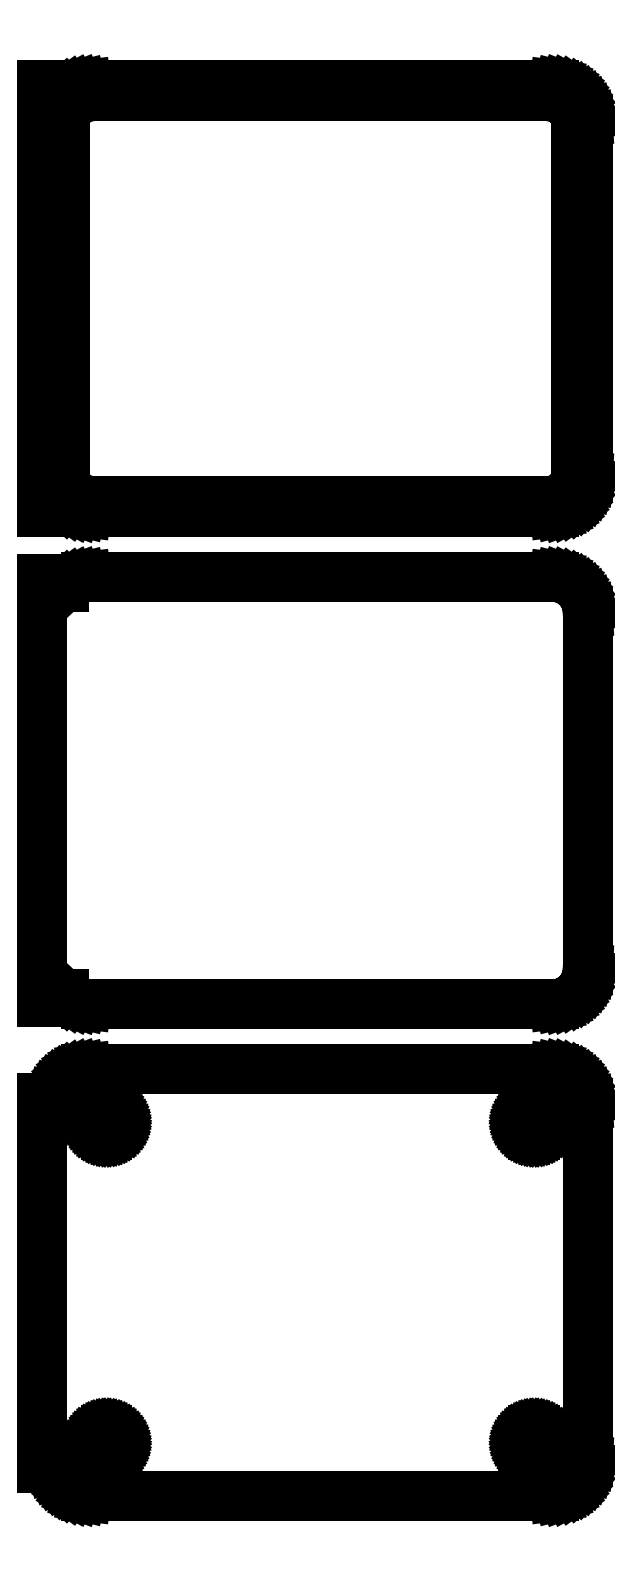
<metadata>
{"format":"dxf","ext":"dxf","renderer":"ezdxf+matplotlib","layout":"modelspace","background":"white","min_lineweight":24,"dpi":150}
</metadata>
<code>
0
SECTION
2
ENTITIES
0
LINE
8
0
10
-36
20
247.4
11
-35.69
21
247.1
0
LINE
8
0
10
-35.69
20
247.1
11
-35.18
21
246.8
0
LINE
8
0
10
-35.18
20
246.8
11
-34.63
21
246.5
0
LINE
8
0
10
-34.63
20
246.5
11
-34.05
21
246.2
0
LINE
8
0
10
-34.05
20
246.2
11
-33.44
21
246.1
0
LINE
8
0
10
-33.44
20
246.1
11
-32.81
21
246
0
LINE
8
0
10
-32.81
20
246
11
32.81
21
246
0
LINE
8
0
10
32.81
20
246
11
33.44
21
246.1
0
LINE
8
0
10
33.44
20
246.1
11
34.05
21
246.2
0
LINE
8
0
10
34.05
20
246.2
11
34.63
21
246.5
0
LINE
8
0
10
34.63
20
246.5
11
35.18
21
246.8
0
LINE
8
0
10
35.18
20
246.8
11
35.69
21
247.1
0
LINE
8
0
10
35.69
20
247.1
11
36.14
21
247.6
0
LINE
8
0
10
36.14
20
247.6
11
36.55
21
248.1
0
LINE
8
0
10
36.55
20
248.1
11
36.88
21
248.6
0
LINE
8
0
10
36.88
20
248.6
11
37.15
21
249.2
0
LINE
8
0
10
37.15
20
249.2
11
37.34
21
249.8
0
LINE
8
0
10
37.34
20
249.8
11
37.46
21
250.4
0
LINE
8
0
10
37.46
20
250.4
11
37.5
21
251
0
LINE
8
0
10
37.5
20
251
11
37.5
21
301
0
LINE
8
0
10
37.5
20
301
11
37.46
21
301.6
0
LINE
8
0
10
37.46
20
301.6
11
37.34
21
302.2
0
LINE
8
0
10
37.34
20
302.2
11
37.15
21
302.8
0
LINE
8
0
10
37.15
20
302.8
11
36.88
21
303.4
0
LINE
8
0
10
36.88
20
303.4
11
36.55
21
303.9
0
LINE
8
0
10
36.55
20
303.9
11
36.14
21
304.4
0
LINE
8
0
10
36.14
20
304.4
11
35.69
21
304.9
0
LINE
8
0
10
35.69
20
304.9
11
35.18
21
305.2
0
LINE
8
0
10
35.18
20
305.2
11
34.63
21
305.5
0
LINE
8
0
10
34.63
20
305.5
11
34.05
21
305.8
0
LINE
8
0
10
34.05
20
305.8
11
33.44
21
305.9
0
LINE
8
0
10
33.44
20
305.9
11
32.81
21
306
0
LINE
8
0
10
32.81
20
306
11
-32.81
21
306
0
LINE
8
0
10
-32.81
20
306
11
-33.44
21
305.9
0
LINE
8
0
10
-33.44
20
305.9
11
-34.05
21
305.8
0
LINE
8
0
10
-34.05
20
305.8
11
-34.63
21
305.5
0
LINE
8
0
10
-34.63
20
305.5
11
-35.18
21
305.2
0
LINE
8
0
10
-35.18
20
305.2
11
-35.69
21
304.9
0
LINE
8
0
10
-35.69
20
304.9
11
-36
21
304.6
0
LINE
8
0
10
-36
20
304.6
11
-36
21
306
0
LINE
8
0
10
-36
20
306
11
-39
21
306
0
LINE
8
0
10
-39
20
306
11
-39
21
246
0
LINE
8
0
10
-39
20
246
11
-36
21
246
0
LINE
8
0
10
-36
20
246
11
-36
21
247.4
0
LINE
8
0
10
-32.24
20
247.6
11
-32.73
21
247.7
0
LINE
8
0
10
-32.73
20
247.7
11
-33.2
21
247.8
0
LINE
8
0
10
-33.2
20
247.8
11
-33.65
21
248
0
LINE
8
0
10
-33.65
20
248
11
-34.08
21
248.2
0
LINE
8
0
10
-34.08
20
248.2
11
-34.47
21
248.5
0
LINE
8
0
10
-34.47
20
248.5
11
-34.82
21
248.8
0
LINE
8
0
10
-34.82
20
248.8
11
-35.13
21
249.2
0
LINE
8
0
10
-35.13
20
249.2
11
-35.39
21
249.6
0
LINE
8
0
10
-35.39
20
249.6
11
-35.6
21
250.1
0
LINE
8
0
10
-35.6
20
250.1
11
-35.75
21
250.5
0
LINE
8
0
10
-35.75
20
250.5
11
-35.84
21
251
0
LINE
8
0
10
-35.84
20
251
11
-35.87
21
251.5
0
LINE
8
0
10
-35.87
20
251.5
11
-35.87
21
300.5
0
LINE
8
0
10
-35.87
20
300.5
11
-35.84
21
301
0
LINE
8
0
10
-35.84
20
301
11
-35.75
21
301.5
0
LINE
8
0
10
-35.75
20
301.5
11
-35.6
21
301.9
0
LINE
8
0
10
-35.6
20
301.9
11
-35.39
21
302.4
0
LINE
8
0
10
-35.39
20
302.4
11
-35.13
21
302.8
0
LINE
8
0
10
-35.13
20
302.8
11
-34.82
21
303.2
0
LINE
8
0
10
-34.82
20
303.2
11
-34.47
21
303.5
0
LINE
8
0
10
-34.47
20
303.5
11
-34.08
21
303.8
0
LINE
8
0
10
-34.08
20
303.8
11
-33.65
21
304
0
LINE
8
0
10
-33.65
20
304
11
-33.2
21
304.2
0
LINE
8
0
10
-33.2
20
304.2
11
-32.73
21
304.3
0
LINE
8
0
10
-32.73
20
304.3
11
-32.24
21
304.4
0
LINE
8
0
10
-32.24
20
304.4
11
32.24
21
304.4
0
LINE
8
0
10
32.24
20
304.4
11
32.73
21
304.3
0
LINE
8
0
10
32.73
20
304.3
11
33.2
21
304.2
0
LINE
8
0
10
33.2
20
304.2
11
33.65
21
304
0
LINE
8
0
10
33.65
20
304
11
34.08
21
303.8
0
LINE
8
0
10
34.08
20
303.8
11
34.47
21
303.5
0
LINE
8
0
10
34.47
20
303.5
11
34.82
21
303.2
0
LINE
8
0
10
34.82
20
303.2
11
35.13
21
302.8
0
LINE
8
0
10
35.13
20
302.8
11
35.39
21
302.4
0
LINE
8
0
10
35.39
20
302.4
11
35.6
21
301.9
0
LINE
8
0
10
35.6
20
301.9
11
35.75
21
301.5
0
LINE
8
0
10
35.75
20
301.5
11
35.84
21
301
0
LINE
8
0
10
35.84
20
301
11
35.87
21
300.5
0
LINE
8
0
10
35.87
20
300.5
11
35.87
21
251.5
0
LINE
8
0
10
35.87
20
251.5
11
35.84
21
251
0
LINE
8
0
10
35.84
20
251
11
35.75
21
250.5
0
LINE
8
0
10
35.75
20
250.5
11
35.6
21
250.1
0
LINE
8
0
10
35.6
20
250.1
11
35.39
21
249.6
0
LINE
8
0
10
35.39
20
249.6
11
35.13
21
249.2
0
LINE
8
0
10
35.13
20
249.2
11
34.82
21
248.8
0
LINE
8
0
10
34.82
20
248.8
11
34.47
21
248.5
0
LINE
8
0
10
34.47
20
248.5
11
34.08
21
248.2
0
LINE
8
0
10
34.08
20
248.2
11
33.65
21
248
0
LINE
8
0
10
33.65
20
248
11
33.2
21
247.8
0
LINE
8
0
10
33.2
20
247.8
11
32.73
21
247.7
0
LINE
8
0
10
32.73
20
247.7
11
32.24
21
247.6
0
LINE
8
0
10
32.24
20
247.6
11
-32.24
21
247.6
0
LINE
8
0
10
33.44
20
177.1
11
34.05
21
177.2
0
LINE
8
0
10
34.05
20
177.2
11
34.63
21
177.5
0
LINE
8
0
10
34.63
20
177.5
11
35.18
21
177.8
0
LINE
8
0
10
35.18
20
177.8
11
35.69
21
178.1
0
LINE
8
0
10
35.69
20
178.1
11
36.14
21
178.6
0
LINE
8
0
10
36.14
20
178.6
11
36.55
21
179.1
0
LINE
8
0
10
36.55
20
179.1
11
36.88
21
179.6
0
LINE
8
0
10
36.88
20
179.6
11
37.15
21
180.2
0
LINE
8
0
10
37.15
20
180.2
11
37.34
21
180.8
0
LINE
8
0
10
37.34
20
180.8
11
37.46
21
181.4
0
LINE
8
0
10
37.46
20
181.4
11
37.5
21
182
0
LINE
8
0
10
37.5
20
182
11
37.5
21
232
0
LINE
8
0
10
37.5
20
232
11
37.46
21
232.6
0
LINE
8
0
10
37.46
20
232.6
11
37.34
21
233.2
0
LINE
8
0
10
37.34
20
233.2
11
37.15
21
233.8
0
LINE
8
0
10
37.15
20
233.8
11
36.88
21
234.4
0
LINE
8
0
10
36.88
20
234.4
11
36.55
21
234.9
0
LINE
8
0
10
36.55
20
234.9
11
36.14
21
235.4
0
LINE
8
0
10
36.14
20
235.4
11
35.69
21
235.9
0
LINE
8
0
10
35.69
20
235.9
11
35.18
21
236.2
0
LINE
8
0
10
35.18
20
236.2
11
34.63
21
236.5
0
LINE
8
0
10
34.63
20
236.5
11
34.05
21
236.8
0
LINE
8
0
10
34.05
20
236.8
11
33.44
21
236.9
0
LINE
8
0
10
33.44
20
236.9
11
32.81
21
237
0
LINE
8
0
10
32.81
20
237
11
-32.81
21
237
0
LINE
8
0
10
-32.81
20
237
11
-33.44
21
236.9
0
LINE
8
0
10
-33.44
20
236.9
11
-34.05
21
236.8
0
LINE
8
0
10
-34.05
20
236.8
11
-34.63
21
236.5
0
LINE
8
0
10
-34.63
20
236.5
11
-35.18
21
236.2
0
LINE
8
0
10
-35.18
20
236.2
11
-35.69
21
235.9
0
LINE
8
0
10
-35.69
20
235.9
11
-36
21
235.6
0
LINE
8
0
10
-36
20
235.6
11
-36
21
236.6
0
LINE
8
0
10
-36
20
236.6
11
-39
21
236.6
0
LINE
8
0
10
-39
20
236.6
11
-39
21
177.4
0
LINE
8
0
10
-39
20
177.4
11
-36
21
177.4
0
LINE
8
0
10
-36
20
177.4
11
-36
21
178.4
0
LINE
8
0
10
-36
20
178.4
11
-35.69
21
178.1
0
LINE
8
0
10
-35.69
20
178.1
11
-35.18
21
177.8
0
LINE
8
0
10
-35.18
20
177.8
11
-34.63
21
177.5
0
LINE
8
0
10
-34.63
20
177.5
11
-34.05
21
177.2
0
LINE
8
0
10
-34.05
20
177.2
11
-33.44
21
177.1
0
LINE
8
0
10
-33.44
20
177.1
11
-32.81
21
177
0
LINE
8
0
10
-32.81
20
177
11
32.81
21
177
0
LINE
8
0
10
32.81
20
177
11
33.44
21
177.1
0
LINE
8
0
10
33.44
20
108.1
11
34.05
21
108.2
0
LINE
8
0
10
34.05
20
108.2
11
34.63
21
108.5
0
LINE
8
0
10
34.63
20
108.5
11
35.18
21
108.8
0
LINE
8
0
10
35.18
20
108.8
11
35.69
21
109.1
0
LINE
8
0
10
35.69
20
109.1
11
36.14
21
109.6
0
LINE
8
0
10
36.14
20
109.6
11
36.55
21
110.1
0
LINE
8
0
10
36.55
20
110.1
11
36.88
21
110.6
0
LINE
8
0
10
36.88
20
110.6
11
37.15
21
111.2
0
LINE
8
0
10
37.15
20
111.2
11
37.34
21
111.8
0
LINE
8
0
10
37.34
20
111.8
11
37.46
21
112.4
0
LINE
8
0
10
37.46
20
112.4
11
37.5
21
113
0
LINE
8
0
10
37.5
20
113
11
37.5
21
163
0
LINE
8
0
10
37.5
20
163
11
37.46
21
163.6
0
LINE
8
0
10
37.46
20
163.6
11
37.34
21
164.2
0
LINE
8
0
10
37.34
20
164.2
11
37.15
21
164.8
0
LINE
8
0
10
37.15
20
164.8
11
36.88
21
165.4
0
LINE
8
0
10
36.88
20
165.4
11
36.55
21
165.9
0
LINE
8
0
10
36.55
20
165.9
11
36.14
21
166.4
0
LINE
8
0
10
36.14
20
166.4
11
35.69
21
166.9
0
LINE
8
0
10
35.69
20
166.9
11
35.18
21
167.2
0
LINE
8
0
10
35.18
20
167.2
11
34.63
21
167.5
0
LINE
8
0
10
34.63
20
167.5
11
34.05
21
167.8
0
LINE
8
0
10
34.05
20
167.8
11
33.44
21
167.9
0
LINE
8
0
10
33.44
20
167.9
11
32.81
21
168
0
LINE
8
0
10
32.81
20
168
11
-32.81
21
168
0
LINE
8
0
10
-32.81
20
168
11
-33.44
21
167.9
0
LINE
8
0
10
-33.44
20
167.9
11
-34.05
21
167.8
0
LINE
8
0
10
-34.05
20
167.8
11
-34.63
21
167.5
0
LINE
8
0
10
-34.63
20
167.5
11
-35.18
21
167.2
0
LINE
8
0
10
-35.18
20
167.2
11
-35.69
21
166.9
0
LINE
8
0
10
-35.69
20
166.9
11
-36.14
21
166.4
0
LINE
8
0
10
-36.14
20
166.4
11
-36.55
21
165.9
0
LINE
8
0
10
-36.55
20
165.9
11
-36.88
21
165.4
0
LINE
8
0
10
-36.88
20
165.4
11
-37.15
21
164.8
0
LINE
8
0
10
-37.15
20
164.8
11
-37.34
21
164.2
0
LINE
8
0
10
-37.34
20
164.2
11
-37.4
21
163.9
0
LINE
8
0
10
-37.4
20
163.9
11
-39
21
163.9
0
LINE
8
0
10
-39
20
163.9
11
-39
21
112.1
0
LINE
8
0
10
-39
20
112.1
11
-37.4
21
112.1
0
LINE
8
0
10
-37.4
20
112.1
11
-37.34
21
111.8
0
LINE
8
0
10
-37.34
20
111.8
11
-37.15
21
111.2
0
LINE
8
0
10
-37.15
20
111.2
11
-36.88
21
110.6
0
LINE
8
0
10
-36.88
20
110.6
11
-36.55
21
110.1
0
LINE
8
0
10
-36.55
20
110.1
11
-36.14
21
109.6
0
LINE
8
0
10
-36.14
20
109.6
11
-35.69
21
109.1
0
LINE
8
0
10
-35.69
20
109.1
11
-35.18
21
108.8
0
LINE
8
0
10
-35.18
20
108.8
11
-34.63
21
108.5
0
LINE
8
0
10
-34.63
20
108.5
11
-34.05
21
108.2
0
LINE
8
0
10
-34.05
20
108.2
11
-33.44
21
108.1
0
LINE
8
0
10
-33.44
20
108.1
11
-32.81
21
108
0
LINE
8
0
10
-32.81
20
108
11
32.81
21
108
0
LINE
8
0
10
32.81
20
108
11
33.44
21
108.1
0
LINE
8
0
10
29.89
20
158.7
11
29.66
21
158.7
0
LINE
8
0
10
29.66
20
158.7
11
29.44
21
158.8
0
LINE
8
0
10
29.44
20
158.8
11
29.23
21
158.9
0
LINE
8
0
10
29.23
20
158.9
11
29.04
21
159
0
LINE
8
0
10
29.04
20
159
11
28.85
21
159.1
0
LINE
8
0
10
28.85
20
159.1
11
28.69
21
159.3
0
LINE
8
0
10
28.69
20
159.3
11
28.54
21
159.4
0
LINE
8
0
10
28.54
20
159.4
11
28.42
21
159.6
0
LINE
8
0
10
28.42
20
159.6
11
28.33
21
159.8
0
LINE
8
0
10
28.33
20
159.8
11
28.26
21
160.1
0
LINE
8
0
10
28.26
20
160.1
11
28.21
21
160.3
0
LINE
8
0
10
28.21
20
160.3
11
28.2
21
160.5
0
LINE
8
0
10
28.2
20
160.5
11
28.21
21
160.7
0
LINE
8
0
10
28.21
20
160.7
11
28.26
21
160.9
0
LINE
8
0
10
28.26
20
160.9
11
28.33
21
161.2
0
LINE
8
0
10
28.33
20
161.2
11
28.42
21
161.4
0
LINE
8
0
10
28.42
20
161.4
11
28.54
21
161.6
0
LINE
8
0
10
28.54
20
161.6
11
28.69
21
161.7
0
LINE
8
0
10
28.69
20
161.7
11
28.85
21
161.9
0
LINE
8
0
10
28.85
20
161.9
11
29.04
21
162
0
LINE
8
0
10
29.04
20
162
11
29.23
21
162.1
0
LINE
8
0
10
29.23
20
162.1
11
29.44
21
162.2
0
LINE
8
0
10
29.44
20
162.2
11
29.66
21
162.3
0
LINE
8
0
10
29.66
20
162.3
11
29.89
21
162.3
0
LINE
8
0
10
29.89
20
162.3
11
30.11
21
162.3
0
LINE
8
0
10
30.11
20
162.3
11
30.34
21
162.3
0
LINE
8
0
10
30.34
20
162.3
11
30.56
21
162.2
0
LINE
8
0
10
30.56
20
162.2
11
30.77
21
162.1
0
LINE
8
0
10
30.77
20
162.1
11
30.96
21
162
0
LINE
8
0
10
30.96
20
162
11
31.15
21
161.9
0
LINE
8
0
10
31.15
20
161.9
11
31.31
21
161.7
0
LINE
8
0
10
31.31
20
161.7
11
31.46
21
161.6
0
LINE
8
0
10
31.46
20
161.6
11
31.58
21
161.4
0
LINE
8
0
10
31.58
20
161.4
11
31.67
21
161.2
0
LINE
8
0
10
31.67
20
161.2
11
31.74
21
160.9
0
LINE
8
0
10
31.74
20
160.9
11
31.79
21
160.7
0
LINE
8
0
10
31.79
20
160.7
11
31.8
21
160.5
0
LINE
8
0
10
31.8
20
160.5
11
31.79
21
160.3
0
LINE
8
0
10
31.79
20
160.3
11
31.74
21
160.1
0
LINE
8
0
10
31.74
20
160.1
11
31.67
21
159.8
0
LINE
8
0
10
31.67
20
159.8
11
31.58
21
159.6
0
LINE
8
0
10
31.58
20
159.6
11
31.46
21
159.4
0
LINE
8
0
10
31.46
20
159.4
11
31.31
21
159.3
0
LINE
8
0
10
31.31
20
159.3
11
31.15
21
159.1
0
LINE
8
0
10
31.15
20
159.1
11
30.96
21
159
0
LINE
8
0
10
30.96
20
159
11
30.77
21
158.9
0
LINE
8
0
10
30.77
20
158.9
11
30.56
21
158.8
0
LINE
8
0
10
30.56
20
158.8
11
30.34
21
158.7
0
LINE
8
0
10
30.34
20
158.7
11
30.11
21
158.7
0
LINE
8
0
10
30.11
20
158.7
11
29.89
21
158.7
0
LINE
8
0
10
-30.11
20
158.7
11
-30.34
21
158.7
0
LINE
8
0
10
-30.34
20
158.7
11
-30.56
21
158.8
0
LINE
8
0
10
-30.56
20
158.8
11
-30.77
21
158.9
0
LINE
8
0
10
-30.77
20
158.9
11
-30.96
21
159
0
LINE
8
0
10
-30.96
20
159
11
-31.15
21
159.1
0
LINE
8
0
10
-31.15
20
159.1
11
-31.31
21
159.3
0
LINE
8
0
10
-31.31
20
159.3
11
-31.46
21
159.4
0
LINE
8
0
10
-31.46
20
159.4
11
-31.58
21
159.6
0
LINE
8
0
10
-31.58
20
159.6
11
-31.67
21
159.8
0
LINE
8
0
10
-31.67
20
159.8
11
-31.74
21
160.1
0
LINE
8
0
10
-31.74
20
160.1
11
-31.79
21
160.3
0
LINE
8
0
10
-31.79
20
160.3
11
-31.8
21
160.5
0
LINE
8
0
10
-31.8
20
160.5
11
-31.79
21
160.7
0
LINE
8
0
10
-31.79
20
160.7
11
-31.74
21
160.9
0
LINE
8
0
10
-31.74
20
160.9
11
-31.67
21
161.2
0
LINE
8
0
10
-31.67
20
161.2
11
-31.58
21
161.4
0
LINE
8
0
10
-31.58
20
161.4
11
-31.46
21
161.6
0
LINE
8
0
10
-31.46
20
161.6
11
-31.31
21
161.7
0
LINE
8
0
10
-31.31
20
161.7
11
-31.15
21
161.9
0
LINE
8
0
10
-31.15
20
161.9
11
-30.96
21
162
0
LINE
8
0
10
-30.96
20
162
11
-30.77
21
162.1
0
LINE
8
0
10
-30.77
20
162.1
11
-30.56
21
162.2
0
LINE
8
0
10
-30.56
20
162.2
11
-30.34
21
162.3
0
LINE
8
0
10
-30.34
20
162.3
11
-30.11
21
162.3
0
LINE
8
0
10
-30.11
20
162.3
11
-29.89
21
162.3
0
LINE
8
0
10
-29.89
20
162.3
11
-29.66
21
162.3
0
LINE
8
0
10
-29.66
20
162.3
11
-29.44
21
162.2
0
LINE
8
0
10
-29.44
20
162.2
11
-29.23
21
162.1
0
LINE
8
0
10
-29.23
20
162.1
11
-29.04
21
162
0
LINE
8
0
10
-29.04
20
162
11
-28.85
21
161.9
0
LINE
8
0
10
-28.85
20
161.9
11
-28.69
21
161.7
0
LINE
8
0
10
-28.69
20
161.7
11
-28.54
21
161.6
0
LINE
8
0
10
-28.54
20
161.6
11
-28.42
21
161.4
0
LINE
8
0
10
-28.42
20
161.4
11
-28.33
21
161.2
0
LINE
8
0
10
-28.33
20
161.2
11
-28.26
21
160.9
0
LINE
8
0
10
-28.26
20
160.9
11
-28.21
21
160.7
0
LINE
8
0
10
-28.21
20
160.7
11
-28.2
21
160.5
0
LINE
8
0
10
-28.2
20
160.5
11
-28.21
21
160.3
0
LINE
8
0
10
-28.21
20
160.3
11
-28.26
21
160.1
0
LINE
8
0
10
-28.26
20
160.1
11
-28.33
21
159.8
0
LINE
8
0
10
-28.33
20
159.8
11
-28.42
21
159.6
0
LINE
8
0
10
-28.42
20
159.6
11
-28.54
21
159.4
0
LINE
8
0
10
-28.54
20
159.4
11
-28.69
21
159.3
0
LINE
8
0
10
-28.69
20
159.3
11
-28.85
21
159.1
0
LINE
8
0
10
-28.85
20
159.1
11
-29.04
21
159
0
LINE
8
0
10
-29.04
20
159
11
-29.23
21
158.9
0
LINE
8
0
10
-29.23
20
158.9
11
-29.44
21
158.8
0
LINE
8
0
10
-29.44
20
158.8
11
-29.66
21
158.7
0
LINE
8
0
10
-29.66
20
158.7
11
-29.89
21
158.7
0
LINE
8
0
10
-29.89
20
158.7
11
-30.11
21
158.7
0
LINE
8
0
10
29.89
20
113.7
11
29.66
21
113.7
0
LINE
8
0
10
29.66
20
113.7
11
29.44
21
113.8
0
LINE
8
0
10
29.44
20
113.8
11
29.23
21
113.9
0
LINE
8
0
10
29.23
20
113.9
11
29.04
21
114
0
LINE
8
0
10
29.04
20
114
11
28.85
21
114.1
0
LINE
8
0
10
28.85
20
114.1
11
28.69
21
114.3
0
LINE
8
0
10
28.69
20
114.3
11
28.54
21
114.4
0
LINE
8
0
10
28.54
20
114.4
11
28.42
21
114.6
0
LINE
8
0
10
28.42
20
114.6
11
28.33
21
114.8
0
LINE
8
0
10
28.33
20
114.8
11
28.26
21
115.1
0
LINE
8
0
10
28.26
20
115.1
11
28.21
21
115.3
0
LINE
8
0
10
28.21
20
115.3
11
28.2
21
115.5
0
LINE
8
0
10
28.2
20
115.5
11
28.21
21
115.7
0
LINE
8
0
10
28.21
20
115.7
11
28.26
21
115.9
0
LINE
8
0
10
28.26
20
115.9
11
28.33
21
116.2
0
LINE
8
0
10
28.33
20
116.2
11
28.42
21
116.4
0
LINE
8
0
10
28.42
20
116.4
11
28.54
21
116.6
0
LINE
8
0
10
28.54
20
116.6
11
28.69
21
116.7
0
LINE
8
0
10
28.69
20
116.7
11
28.85
21
116.9
0
LINE
8
0
10
28.85
20
116.9
11
29.04
21
117
0
LINE
8
0
10
29.04
20
117
11
29.23
21
117.1
0
LINE
8
0
10
29.23
20
117.1
11
29.44
21
117.2
0
LINE
8
0
10
29.44
20
117.2
11
29.66
21
117.3
0
LINE
8
0
10
29.66
20
117.3
11
29.89
21
117.3
0
LINE
8
0
10
29.89
20
117.3
11
30.11
21
117.3
0
LINE
8
0
10
30.11
20
117.3
11
30.34
21
117.3
0
LINE
8
0
10
30.34
20
117.3
11
30.56
21
117.2
0
LINE
8
0
10
30.56
20
117.2
11
30.77
21
117.1
0
LINE
8
0
10
30.77
20
117.1
11
30.96
21
117
0
LINE
8
0
10
30.96
20
117
11
31.15
21
116.9
0
LINE
8
0
10
31.15
20
116.9
11
31.31
21
116.7
0
LINE
8
0
10
31.31
20
116.7
11
31.46
21
116.6
0
LINE
8
0
10
31.46
20
116.6
11
31.58
21
116.4
0
LINE
8
0
10
31.58
20
116.4
11
31.67
21
116.2
0
LINE
8
0
10
31.67
20
116.2
11
31.74
21
115.9
0
LINE
8
0
10
31.74
20
115.9
11
31.79
21
115.7
0
LINE
8
0
10
31.79
20
115.7
11
31.8
21
115.5
0
LINE
8
0
10
31.8
20
115.5
11
31.79
21
115.3
0
LINE
8
0
10
31.79
20
115.3
11
31.74
21
115.1
0
LINE
8
0
10
31.74
20
115.1
11
31.67
21
114.8
0
LINE
8
0
10
31.67
20
114.8
11
31.58
21
114.6
0
LINE
8
0
10
31.58
20
114.6
11
31.46
21
114.4
0
LINE
8
0
10
31.46
20
114.4
11
31.31
21
114.3
0
LINE
8
0
10
31.31
20
114.3
11
31.15
21
114.1
0
LINE
8
0
10
31.15
20
114.1
11
30.96
21
114
0
LINE
8
0
10
30.96
20
114
11
30.77
21
113.9
0
LINE
8
0
10
30.77
20
113.9
11
30.56
21
113.8
0
LINE
8
0
10
30.56
20
113.8
11
30.34
21
113.7
0
LINE
8
0
10
30.34
20
113.7
11
30.11
21
113.7
0
LINE
8
0
10
30.11
20
113.7
11
29.89
21
113.7
0
LINE
8
0
10
-30.11
20
113.7
11
-30.34
21
113.7
0
LINE
8
0
10
-30.34
20
113.7
11
-30.56
21
113.8
0
LINE
8
0
10
-30.56
20
113.8
11
-30.77
21
113.9
0
LINE
8
0
10
-30.77
20
113.9
11
-30.96
21
114
0
LINE
8
0
10
-30.96
20
114
11
-31.15
21
114.1
0
LINE
8
0
10
-31.15
20
114.1
11
-31.31
21
114.3
0
LINE
8
0
10
-31.31
20
114.3
11
-31.46
21
114.4
0
LINE
8
0
10
-31.46
20
114.4
11
-31.58
21
114.6
0
LINE
8
0
10
-31.58
20
114.6
11
-31.67
21
114.8
0
LINE
8
0
10
-31.67
20
114.8
11
-31.74
21
115.1
0
LINE
8
0
10
-31.74
20
115.1
11
-31.79
21
115.3
0
LINE
8
0
10
-31.79
20
115.3
11
-31.8
21
115.5
0
LINE
8
0
10
-31.8
20
115.5
11
-31.79
21
115.7
0
LINE
8
0
10
-31.79
20
115.7
11
-31.74
21
115.9
0
LINE
8
0
10
-31.74
20
115.9
11
-31.67
21
116.2
0
LINE
8
0
10
-31.67
20
116.2
11
-31.58
21
116.4
0
LINE
8
0
10
-31.58
20
116.4
11
-31.46
21
116.6
0
LINE
8
0
10
-31.46
20
116.6
11
-31.31
21
116.7
0
LINE
8
0
10
-31.31
20
116.7
11
-31.15
21
116.9
0
LINE
8
0
10
-31.15
20
116.9
11
-30.96
21
117
0
LINE
8
0
10
-30.96
20
117
11
-30.77
21
117.1
0
LINE
8
0
10
-30.77
20
117.1
11
-30.56
21
117.2
0
LINE
8
0
10
-30.56
20
117.2
11
-30.34
21
117.3
0
LINE
8
0
10
-30.34
20
117.3
11
-30.11
21
117.3
0
LINE
8
0
10
-30.11
20
117.3
11
-29.89
21
117.3
0
LINE
8
0
10
-29.89
20
117.3
11
-29.66
21
117.3
0
LINE
8
0
10
-29.66
20
117.3
11
-29.44
21
117.2
0
LINE
8
0
10
-29.44
20
117.2
11
-29.23
21
117.1
0
LINE
8
0
10
-29.23
20
117.1
11
-29.04
21
117
0
LINE
8
0
10
-29.04
20
117
11
-28.85
21
116.9
0
LINE
8
0
10
-28.85
20
116.9
11
-28.69
21
116.7
0
LINE
8
0
10
-28.69
20
116.7
11
-28.54
21
116.6
0
LINE
8
0
10
-28.54
20
116.6
11
-28.42
21
116.4
0
LINE
8
0
10
-28.42
20
116.4
11
-28.33
21
116.2
0
LINE
8
0
10
-28.33
20
116.2
11
-28.26
21
115.9
0
LINE
8
0
10
-28.26
20
115.9
11
-28.21
21
115.7
0
LINE
8
0
10
-28.21
20
115.7
11
-28.2
21
115.5
0
LINE
8
0
10
-28.2
20
115.5
11
-28.21
21
115.3
0
LINE
8
0
10
-28.21
20
115.3
11
-28.26
21
115.1
0
LINE
8
0
10
-28.26
20
115.1
11
-28.33
21
114.8
0
LINE
8
0
10
-28.33
20
114.8
11
-28.42
21
114.6
0
LINE
8
0
10
-28.42
20
114.6
11
-28.54
21
114.4
0
LINE
8
0
10
-28.54
20
114.4
11
-28.69
21
114.3
0
LINE
8
0
10
-28.69
20
114.3
11
-28.85
21
114.1
0
LINE
8
0
10
-28.85
20
114.1
11
-29.04
21
114
0
LINE
8
0
10
-29.04
20
114
11
-29.23
21
113.9
0
LINE
8
0
10
-29.23
20
113.9
11
-29.44
21
113.8
0
LINE
8
0
10
-29.44
20
113.8
11
-29.66
21
113.7
0
LINE
8
0
10
-29.66
20
113.7
11
-29.89
21
113.7
0
LINE
8
0
10
-29.89
20
113.7
11
-30.11
21
113.7
0
ENDSEC
0
EOF

</code>
